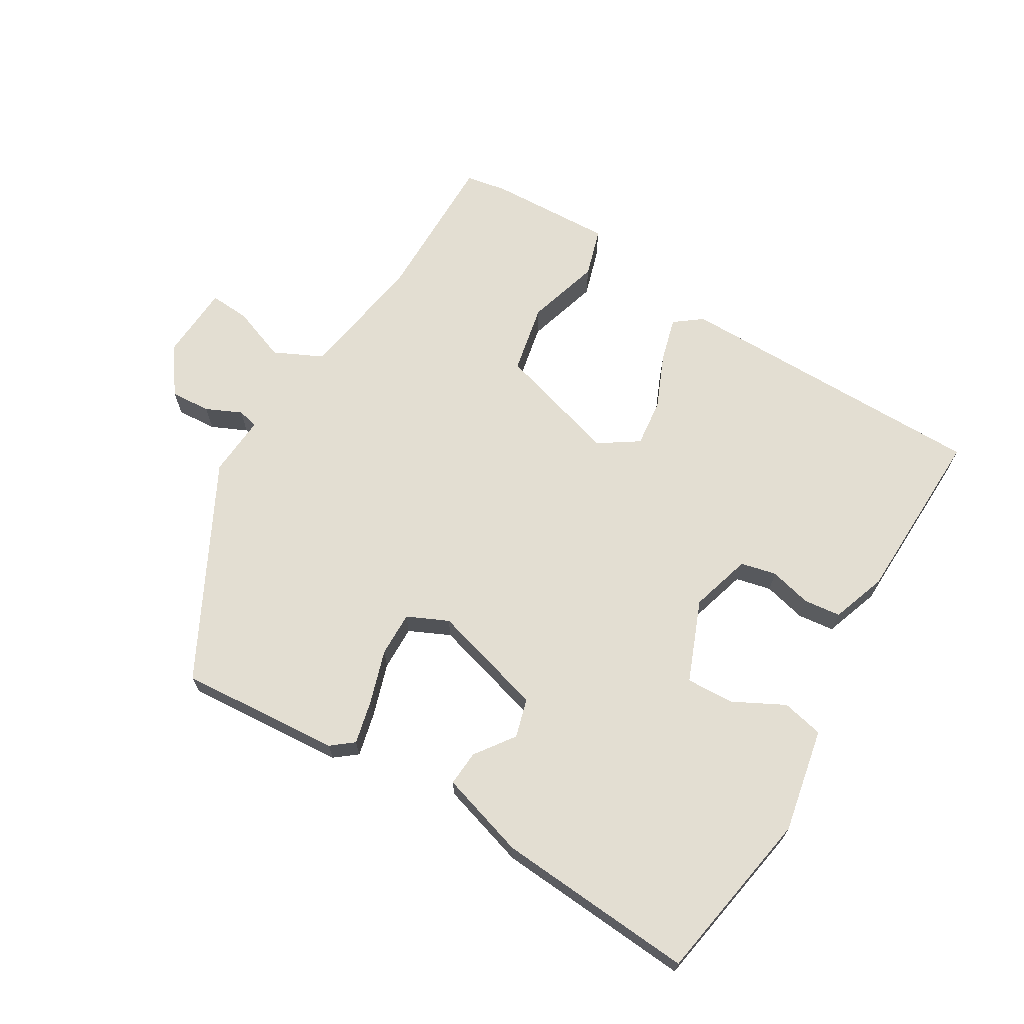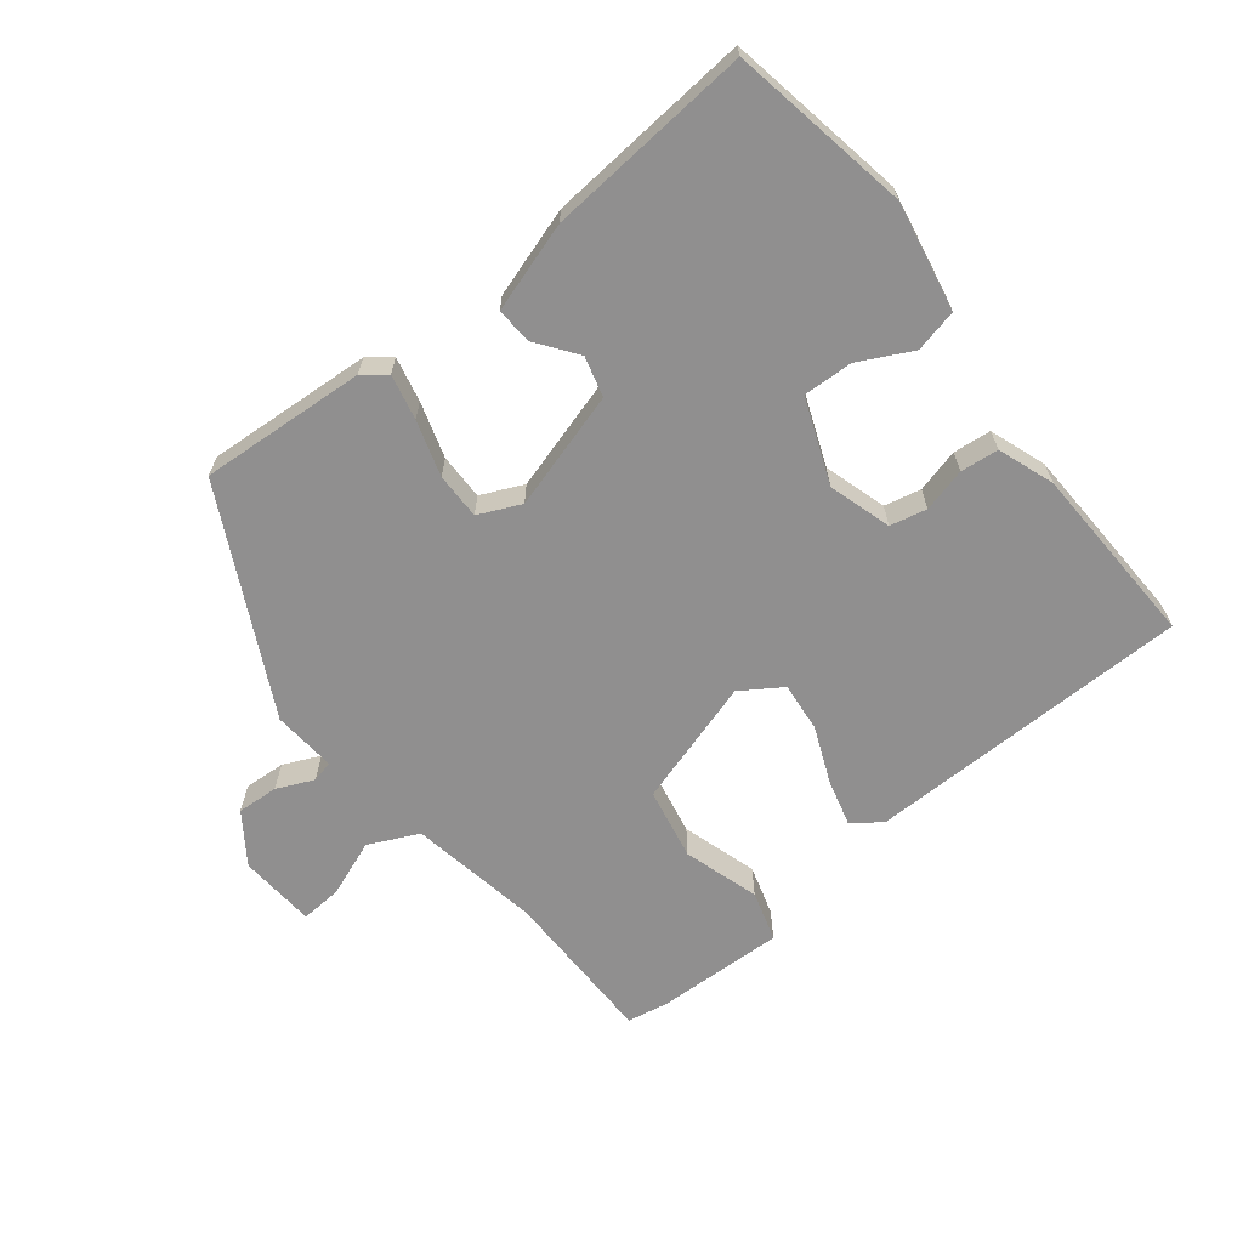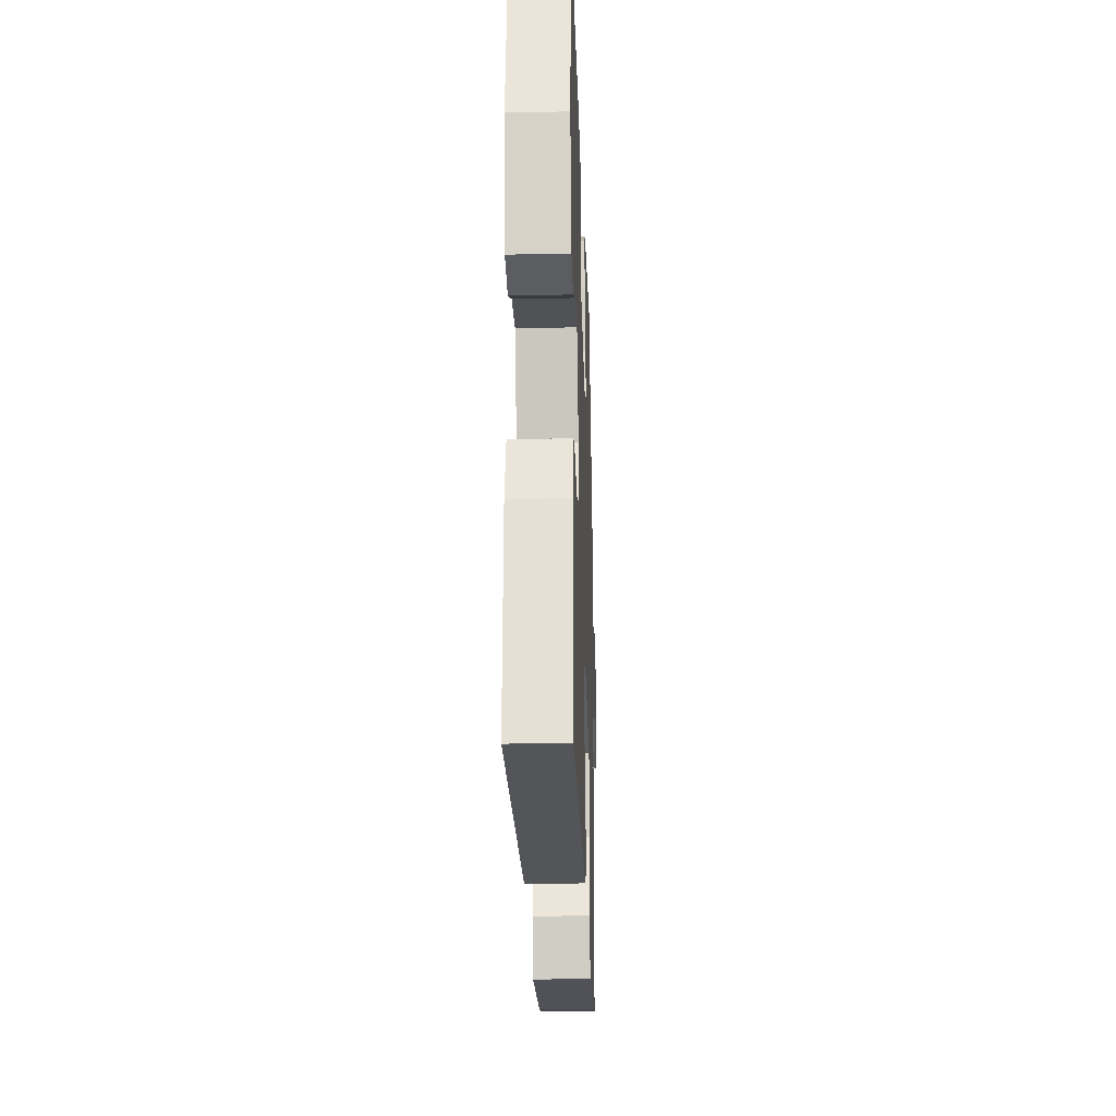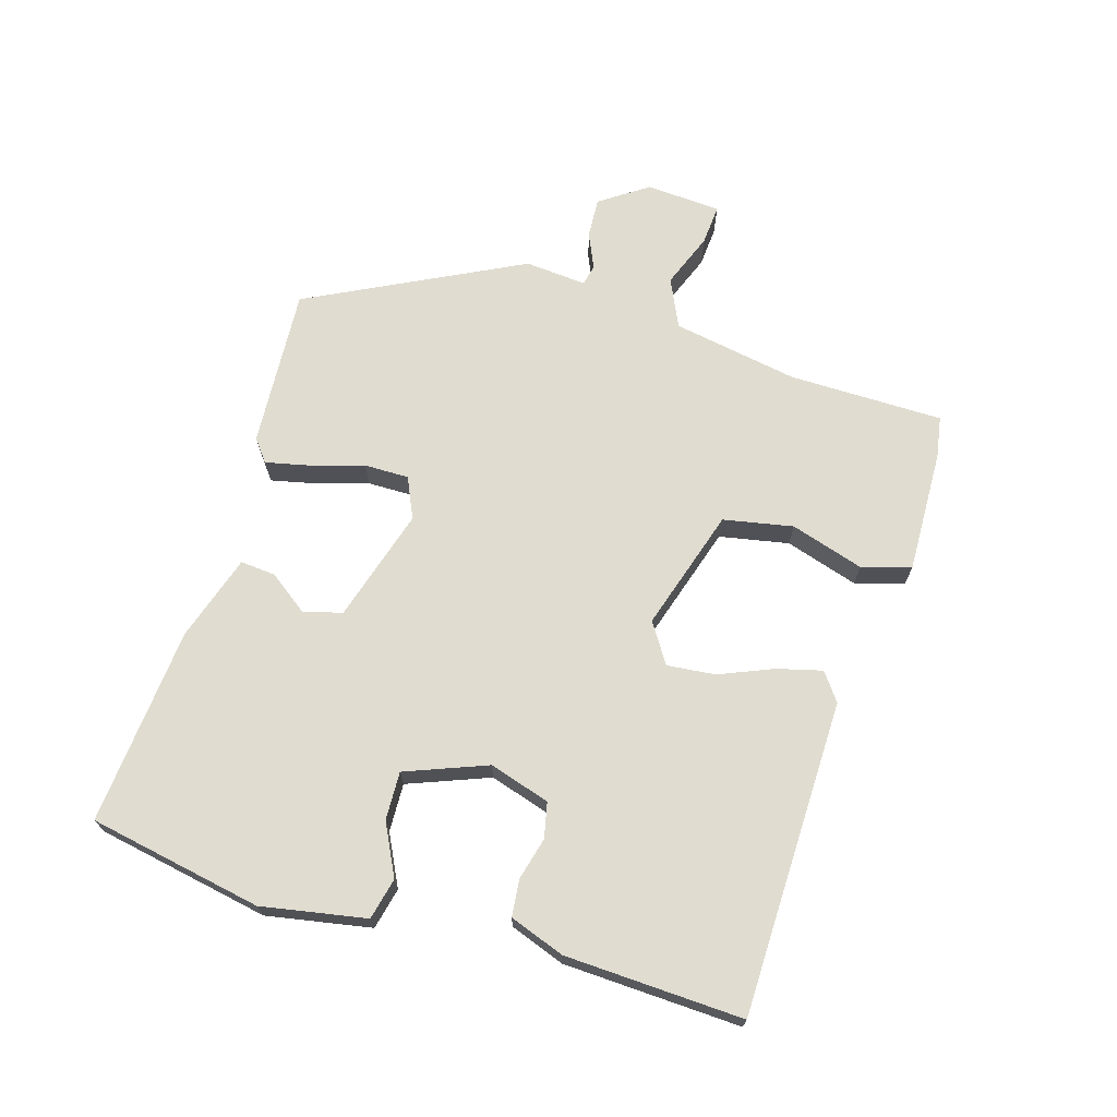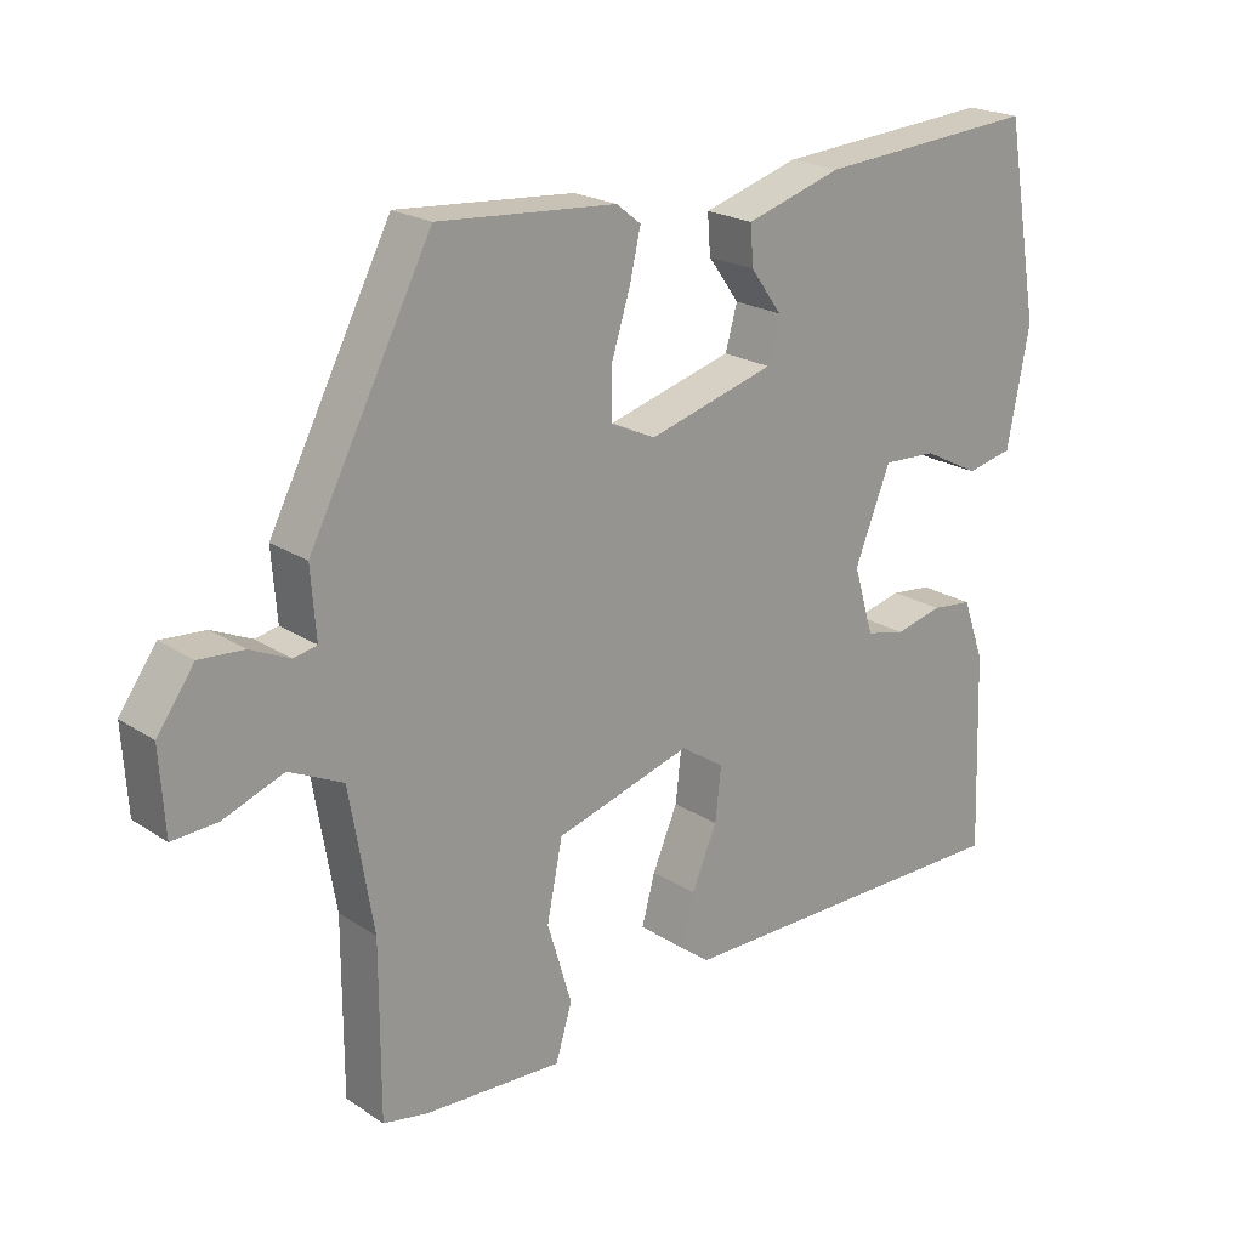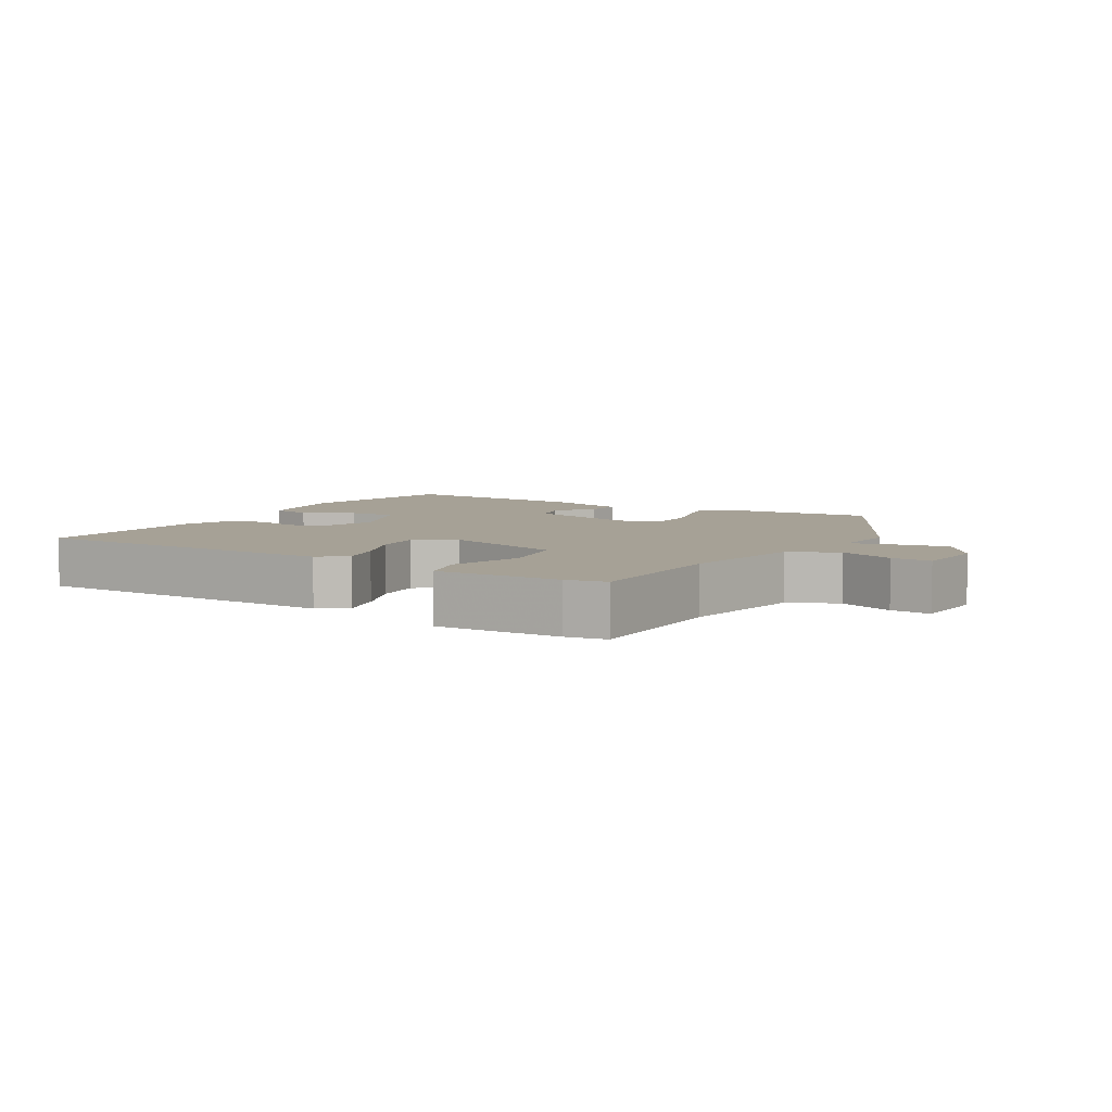
<metadata>
{"format":"obj","ext":"obj","renderer":"f3d","projection":"perspective","resolution":1024,"background":"white","views":[{"elev":67.7,"azim":30.7,"up":"+Y"},{"elev":-65.4,"azim":38.6,"up":"+Y"},{"elev":-23.6,"azim":92.0,"up":"+Z"},{"elev":69.5,"azim":107.3,"up":"+Y"},{"elev":21.2,"azim":-40.6,"up":"+Z"},{"elev":6.2,"azim":-148.5,"up":"+Y"}]}
</metadata>
<code>
v 0.498 0.07 0.478
v 0.544 0.07 0.218
v 0.514 0.07 0.062
v 0.452 0.07 0.048
v 0.376 0.07 0.087
v 0.304 0.07 0.09
v 0.256 0.07 -0.031
v 0.283 0.07 -0.122
v 0.336 0.07 -0.134
v 0.399 0.07 -0.118
v 0.454 0.07 -0.124
v 0.483 0.07 -0.206
v 0.492 0.07 -0.472
v 0.021 0.07 -0.476
v -0.02 0.07 -0.445
v -0.002 0.07 -0.378
v 0.032 0.07 -0.298
v 0.04 0.07 -0.226
v -0.019 0.07 -0.187
v -0.202 0.07 -0.242
v -0.223 0.07 -0.346
v -0.19 0.07 -0.456
v -0.212 0.07 -0.529
v -0.397 0.07 -0.522
v -0.458 0.07 -0.511
v -0.458 0.07 -0.28
v -0.49 0.07 -0.091
v -0.562 0.07 -0.057
v -0.644 0.07 -0.088
v -0.704 0.07 -0.092
v -0.711 0.07 0.02
v -0.661 0.07 0.091
v -0.601 0.07 0.087
v -0.548 0.07 0.063
v -0.517 0.07 0.07
v -0.524 0.07 0.162
v -0.36 0.07 0.48
v -0.12 0.07 0.463
v -0.087 0.07 0.437
v -0.102 0.07 0.372
v -0.127 0.07 0.292
v -0.128 0.07 0.225
v -0.067 0.07 0.197
v 0.103 0.07 0.246
v 0.119 0.07 0.304
v 0.077 0.07 0.362
v 0.073 0.07 0.415
v 0.202 0.07 0.455
v 0.498 0 0.478
v 0.544 0 0.218
v 0.514 0 0.062
v 0.452 0 0.048
v 0.376 0 0.087
v 0.304 0 0.09
v 0.256 0 -0.031
v 0.283 0 -0.122
v 0.336 0 -0.134
v 0.399 0 -0.118
v 0.454 0 -0.124
v 0.483 0 -0.206
v 0.492 0 -0.472
v 0.021 0 -0.476
v -0.02 0 -0.445
v -0.002 0 -0.378
v 0.032 0 -0.298
v 0.04 0 -0.226
v -0.019 0 -0.187
v -0.202 0 -0.242
v -0.223 0 -0.346
v -0.19 0 -0.456
v -0.212 0 -0.529
v -0.397 0 -0.522
v -0.458 0 -0.511
v -0.458 0 -0.28
v -0.49 0 -0.091
v -0.562 0 -0.057
v -0.644 0 -0.088
v -0.704 0 -0.092
v -0.711 0 0.02
v -0.661 0 0.091
v -0.601 0 0.087
v -0.548 0 0.063
v -0.517 0 0.07
v -0.524 0 0.162
v -0.36 0 0.48
v -0.12 0 0.463
v -0.087 0 0.437
v -0.102 0 0.372
v -0.127 0 0.292
v -0.128 0 0.225
v -0.067 0 0.197
v 0.103 0 0.246
v 0.119 0 0.304
v 0.077 0 0.362
v 0.073 0 0.415
v 0.202 0 0.455
f 3 4 5
f 2 3 5
f 1 2 5
f 48 1 5
f 47 48 5
f 46 47 5
f 45 46 5
f 44 45 5 6
f 43 44 6 7
f 42 43 7 8
f 39 40 41
f 38 39 41
f 37 38 41
f 36 37 41
f 35 36 41
f 35 41 42
f 32 33 34
f 31 32 34
f 30 31 34
f 29 30 34
f 28 29 34
f 27 28 34 35
f 35 42 8
f 27 35 8
f 26 27 8
f 24 25 26
f 23 24 26
f 22 23 26
f 21 22 26
f 15 16 17
f 14 15 17
f 13 14 17
f 12 13 17
f 11 12 17
f 10 11 17
f 9 10 17
f 9 17 18
f 8 9 18 19
f 20 21 26
f 19 20 26
f 8 19 26
f 53 52 51
f 53 51 50
f 53 50 49
f 53 49 96
f 53 96 95
f 53 95 94
f 53 94 93
f 54 53 93 92
f 55 54 92 91
f 56 55 91 90
f 89 88 87
f 89 87 86
f 89 86 85
f 89 85 84
f 89 84 83
f 90 89 83
f 82 81 80
f 82 80 79
f 82 79 78
f 82 78 77
f 82 77 76
f 83 82 76 75
f 56 90 83
f 56 83 75
f 56 75 74
f 74 73 72
f 74 72 71
f 74 71 70
f 74 70 69
f 65 64 63
f 65 63 62
f 65 62 61
f 65 61 60
f 65 60 59
f 65 59 58
f 65 58 57
f 66 65 57
f 67 66 57 56
f 74 69 68
f 74 68 67
f 74 67 56
f 1 49 50 2
f 2 50 51 3
f 3 51 52 4
f 4 52 53 5
f 5 53 54 6
f 6 54 55 7
f 7 55 56 8
f 8 56 57 9
f 9 57 58 10
f 10 58 59 11
f 11 59 60 12
f 12 60 61 13
f 13 61 62 14
f 14 62 63 15
f 15 63 64 16
f 16 64 65 17
f 17 65 66 18
f 18 66 67 19
f 19 67 68 20
f 20 68 69 21
f 21 69 70 22
f 22 70 71 23
f 23 71 72 24
f 24 72 73 25
f 25 73 74 26
f 26 74 75 27
f 27 75 76 28
f 28 76 77 29
f 29 77 78 30
f 30 78 79 31
f 31 79 80 32
f 32 80 81 33
f 33 81 82 34
f 34 82 83 35
f 35 83 84 36
f 36 84 85 37
f 37 85 86 38
f 38 86 87 39
f 39 87 88 40
f 40 88 89 41
f 41 89 90 42
f 42 90 91 43
f 43 91 92 44
f 44 92 93 45
f 45 93 94 46
f 46 94 95 47
f 47 95 96 48
f 48 96 49 1

</code>
